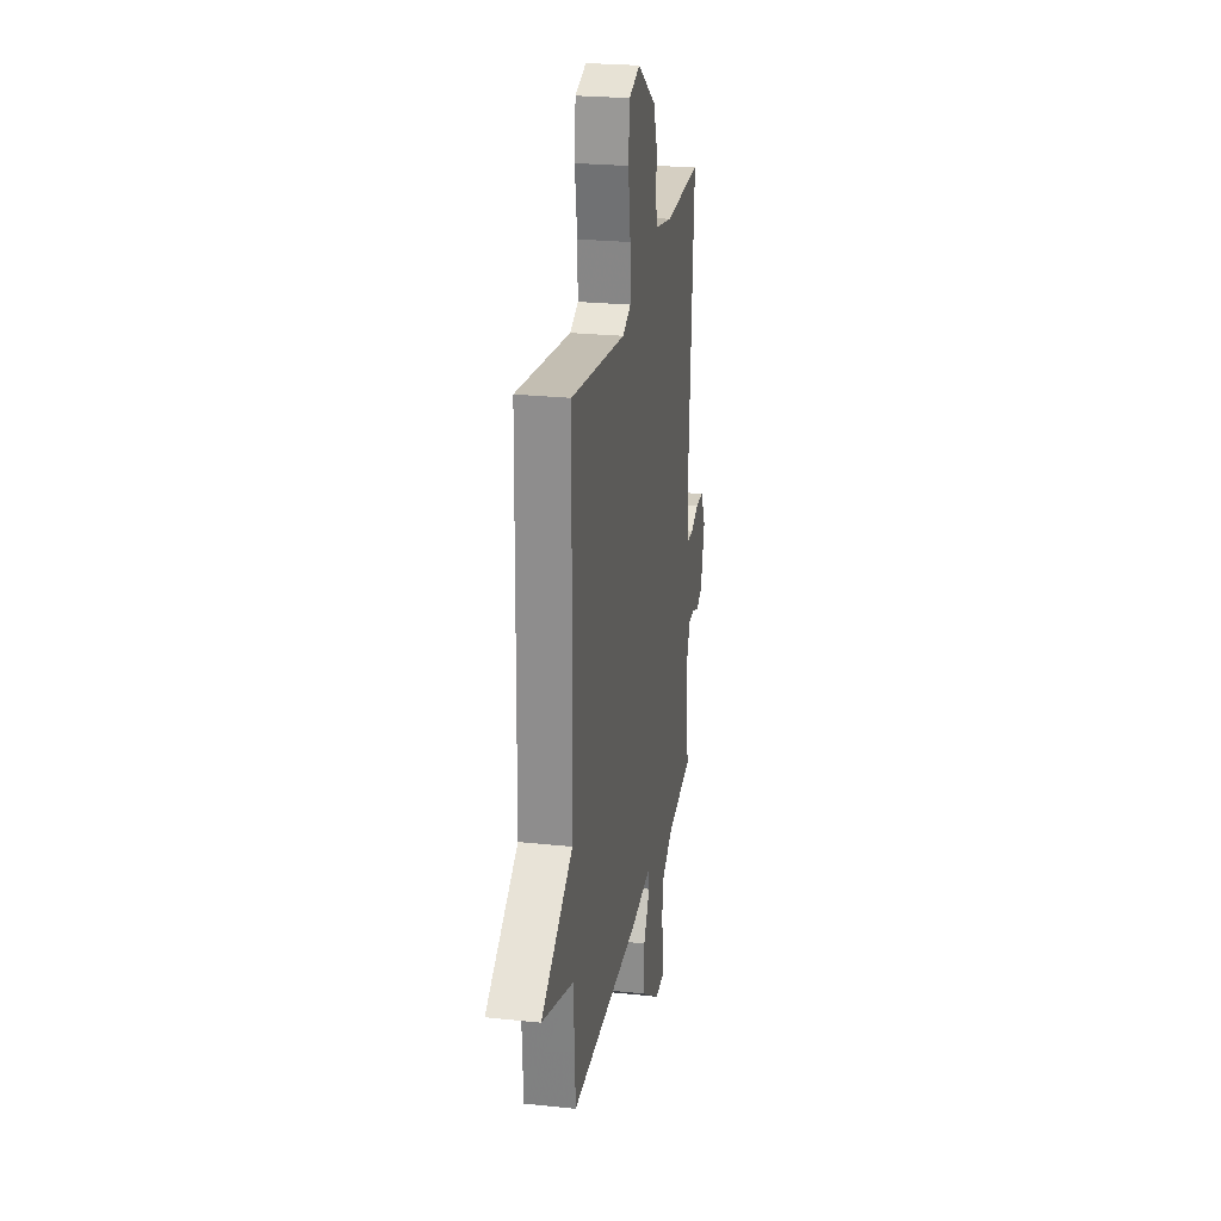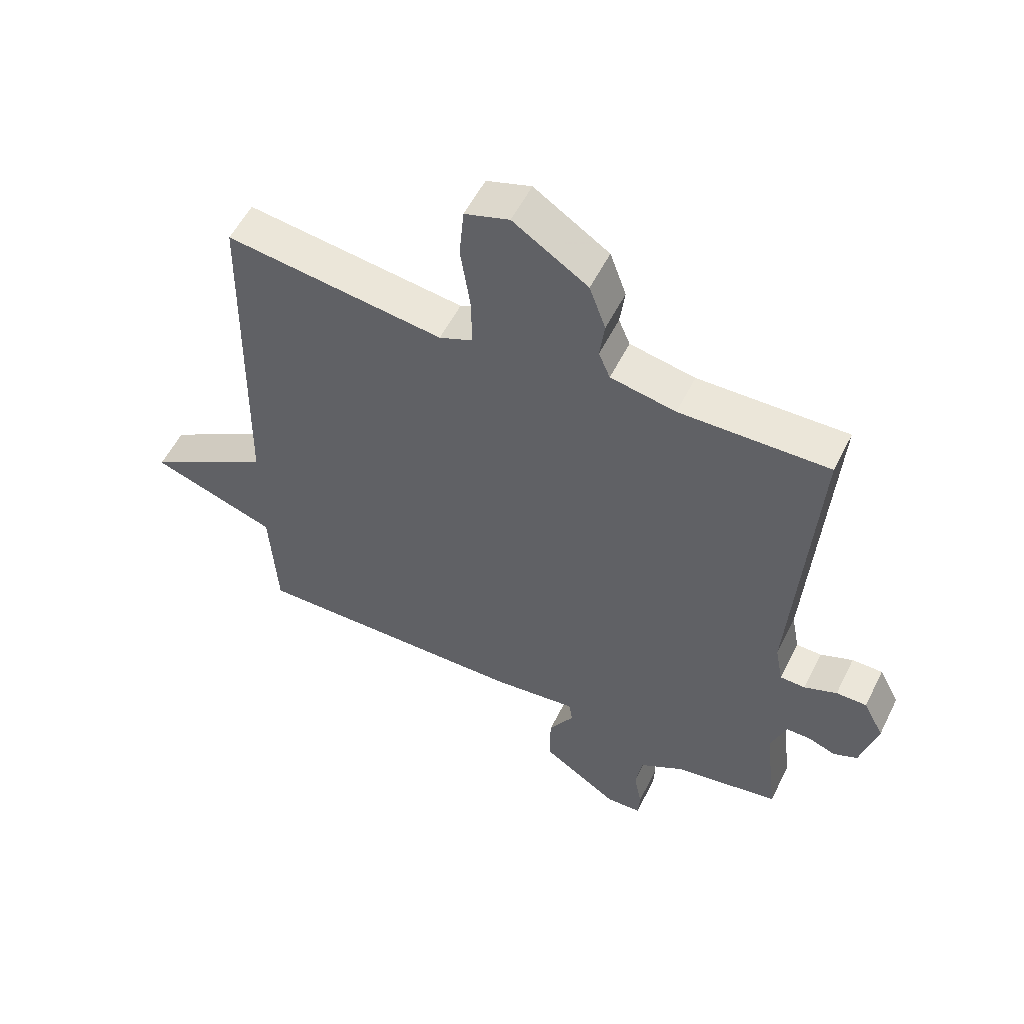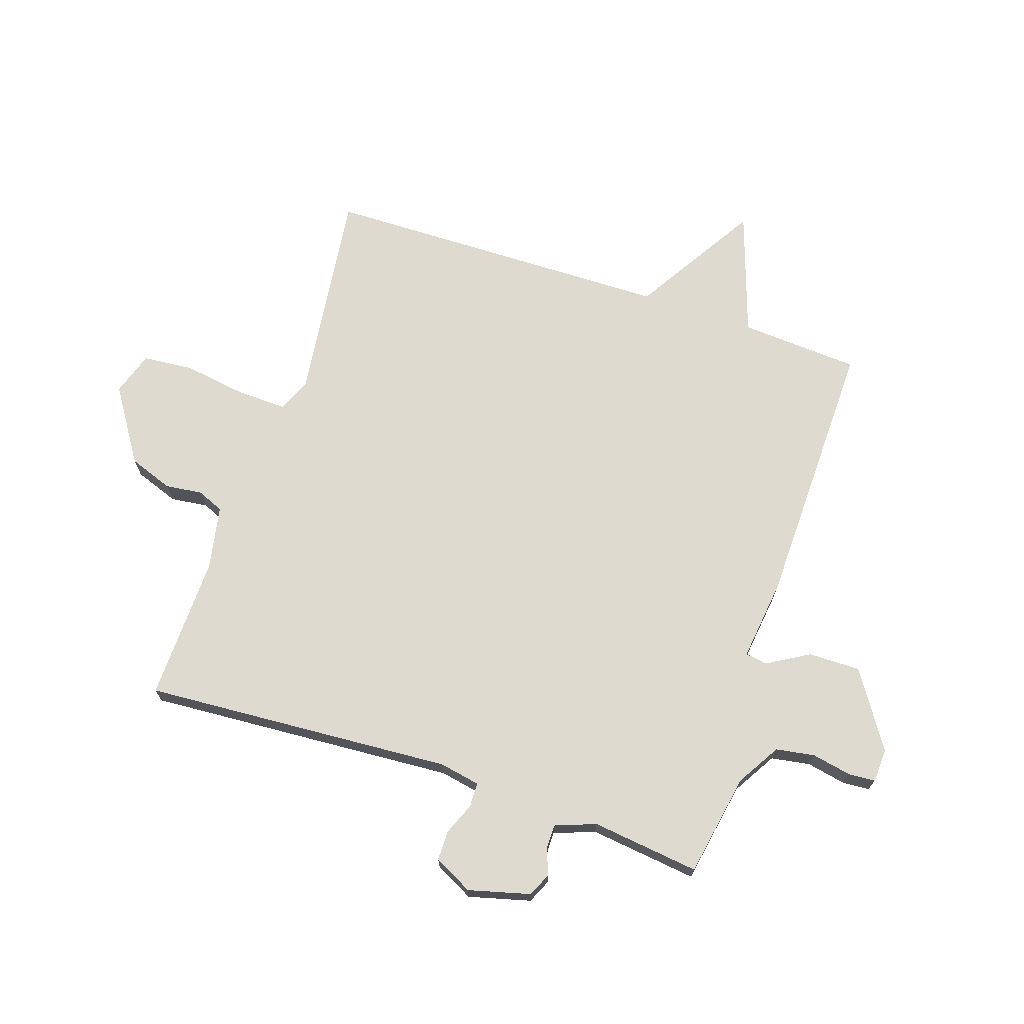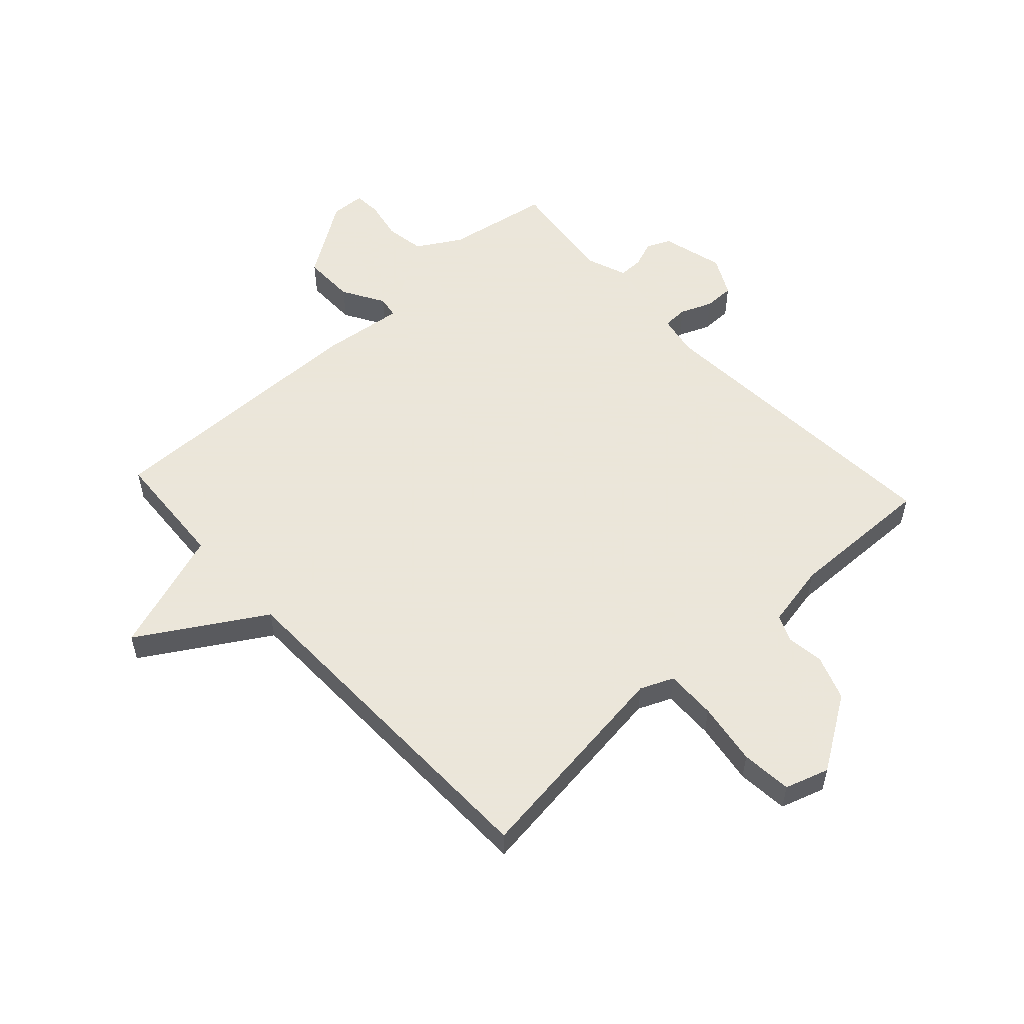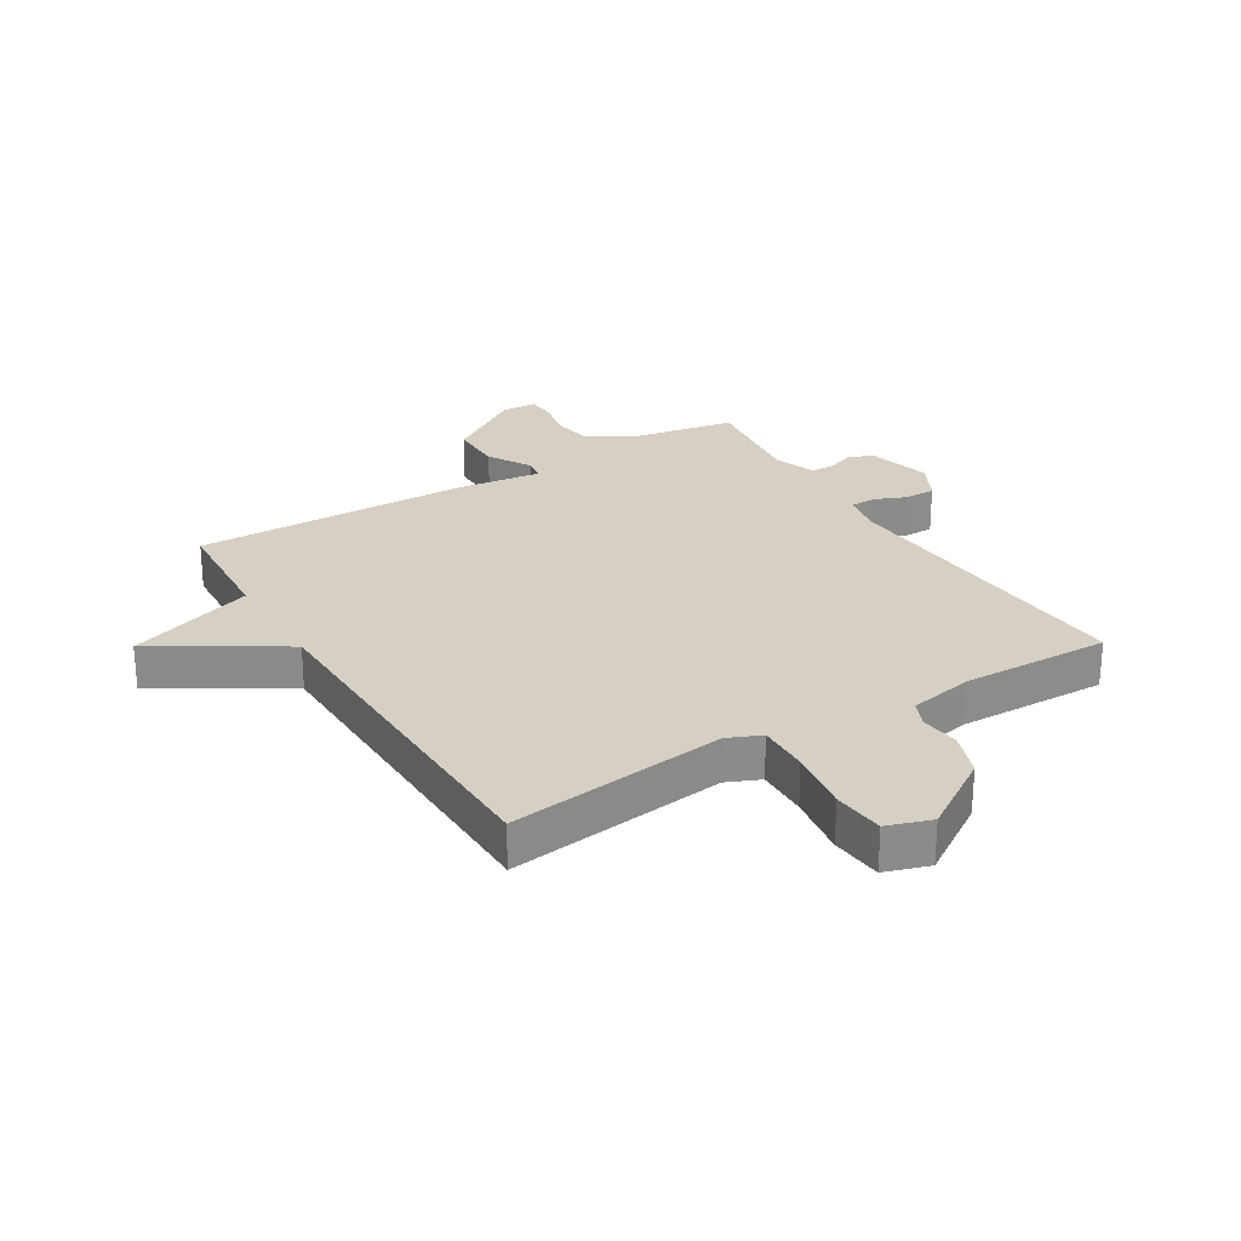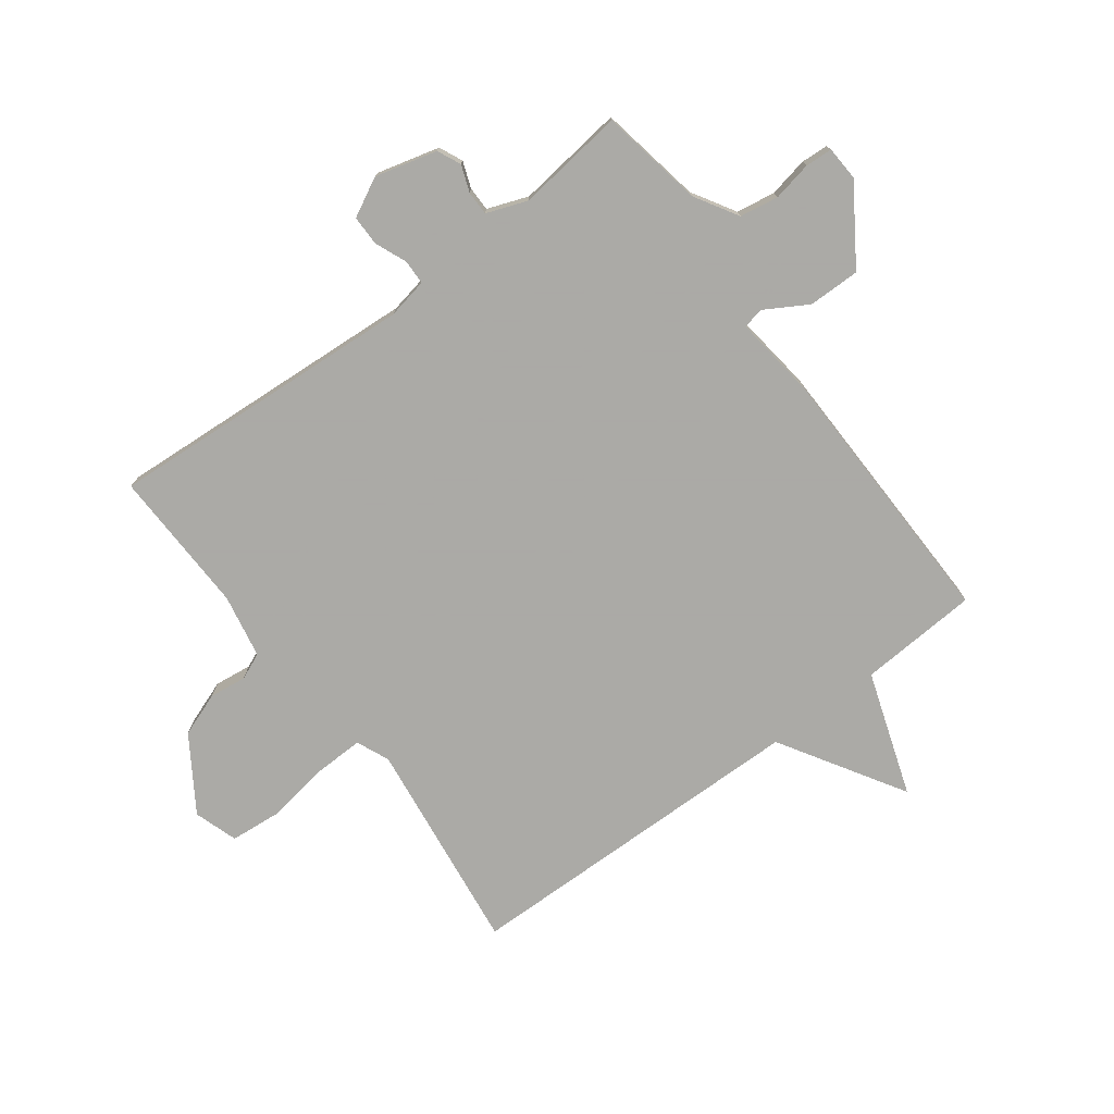
<metadata>
{"format":"obj","ext":"obj","renderer":"f3d","projection":"perspective","resolution":1024,"background":"white","views":[{"elev":24.6,"azim":-80.1,"up":"+Z"},{"elev":55.2,"azim":26.2,"up":"+Z"},{"elev":70.6,"azim":108.6,"up":"+Y"},{"elev":55.0,"azim":-42.6,"up":"+Y"},{"elev":26.4,"azim":-31.2,"up":"+Y"},{"elev":-75.7,"azim":127.0,"up":"+Y"}]}
</metadata>
<code>
v -0.5 0.07 0.5
v -0.137 0.07 0.453
v -0.081 0.07 0.477
v -0.083 0.07 0.563
v -0.099 0.07 0.669
v -0.091 0.07 0.755
v -0.017 0.07 0.779
v 0.107 0.07 0.698
v 0.134 0.07 0.623
v 0.126 0.07 0.56
v 0.145 0.07 0.515
v 0.253 0.07 0.494
v 0.5 0.07 0.5
v 0.464 0.07 -0.027
v 0.477 0.07 -0.096
v 0.519 0.07 -0.097
v 0.573 0.07 -0.075
v 0.624 0.07 -0.075
v 0.658 0.07 -0.141
v 0.63 0.07 -0.246
v 0.59 0.07 -0.264
v 0.545 0.07 -0.247
v 0.504 0.07 -0.247
v 0.478 0.07 -0.316
v 0.5 0.07 -0.5
v 0.325 0.07 -0.531
v 0.251 0.07 -0.575
v 0.24 0.07 -0.641
v 0.253 0.07 -0.708
v 0.25 0.07 -0.754
v 0.192 0.07 -0.757
v 0.064 0.07 -0.672
v 0.065 0.07 -0.584
v 0.107 0.07 -0.513
v 0.101 0.07 -0.476
v -0.039 0.07 -0.493
v -0.5 0.07 -0.5
v -0.512 0.07 -0.297
v -0.722 0.07 -0.225
v -0.512 0.07 -0.097
v -0.5 0 0.5
v -0.137 0 0.453
v -0.081 0 0.477
v -0.083 0 0.563
v -0.099 0 0.669
v -0.091 0 0.755
v -0.017 0 0.779
v 0.107 0 0.698
v 0.134 0 0.623
v 0.126 0 0.56
v 0.145 0 0.515
v 0.253 0 0.494
v 0.5 0 0.5
v 0.464 0 -0.027
v 0.477 0 -0.096
v 0.519 0 -0.097
v 0.573 0 -0.075
v 0.624 0 -0.075
v 0.658 0 -0.141
v 0.63 0 -0.246
v 0.59 0 -0.264
v 0.545 0 -0.247
v 0.504 0 -0.247
v 0.478 0 -0.316
v 0.5 0 -0.5
v 0.325 0 -0.531
v 0.251 0 -0.575
v 0.24 0 -0.641
v 0.253 0 -0.708
v 0.25 0 -0.754
v 0.192 0 -0.757
v 0.064 0 -0.672
v 0.065 0 -0.584
v 0.107 0 -0.513
v 0.101 0 -0.476
v -0.039 0 -0.493
v -0.5 0 -0.5
v -0.512 0 -0.297
v -0.722 0 -0.225
v -0.512 0 -0.097
f 38 39 40
f 40 1 2
f 38 40 2
f 37 38 2
f 36 37 2
f 35 36 2
f 32 33 34
f 31 32 34
f 30 31 34
f 29 30 34
f 28 29 34
f 27 28 34 35
f 35 2 3
f 27 35 3
f 26 27 3
f 26 3 4
f 25 26 4
f 24 25 4
f 20 21 22
f 19 20 22
f 18 19 22
f 17 18 22
f 16 17 22
f 15 16 22 23
f 5 6 7
f 4 5 7
f 24 4 7
f 23 24 7
f 15 23 7
f 14 15 7
f 7 8 9 10
f 7 10 11
f 14 7 11
f 12 13 14
f 11 12 14
f 80 79 78
f 42 41 80
f 42 80 78
f 42 78 77
f 42 77 76
f 42 76 75
f 74 73 72
f 74 72 71
f 74 71 70
f 74 70 69
f 74 69 68
f 75 74 68 67
f 43 42 75
f 43 75 67
f 43 67 66
f 44 43 66
f 44 66 65
f 44 65 64
f 62 61 60
f 62 60 59
f 62 59 58
f 62 58 57
f 62 57 56
f 63 62 56 55
f 47 46 45
f 47 45 44
f 47 44 64
f 47 64 63
f 47 63 55
f 47 55 54
f 50 49 48 47
f 51 50 47
f 51 47 54
f 54 53 52
f 54 52 51
f 1 41 42 2
f 2 42 43 3
f 3 43 44 4
f 4 44 45 5
f 5 45 46 6
f 6 46 47 7
f 7 47 48 8
f 8 48 49 9
f 9 49 50 10
f 10 50 51 11
f 11 51 52 12
f 12 52 53 13
f 13 53 54 14
f 14 54 55 15
f 15 55 56 16
f 16 56 57 17
f 17 57 58 18
f 18 58 59 19
f 19 59 60 20
f 20 60 61 21
f 21 61 62 22
f 22 62 63 23
f 23 63 64 24
f 24 64 65 25
f 25 65 66 26
f 26 66 67 27
f 27 67 68 28
f 28 68 69 29
f 29 69 70 30
f 30 70 71 31
f 31 71 72 32
f 32 72 73 33
f 33 73 74 34
f 34 74 75 35
f 35 75 76 36
f 36 76 77 37
f 37 77 78 38
f 38 78 79 39
f 39 79 80 40
f 40 80 41 1

</code>
